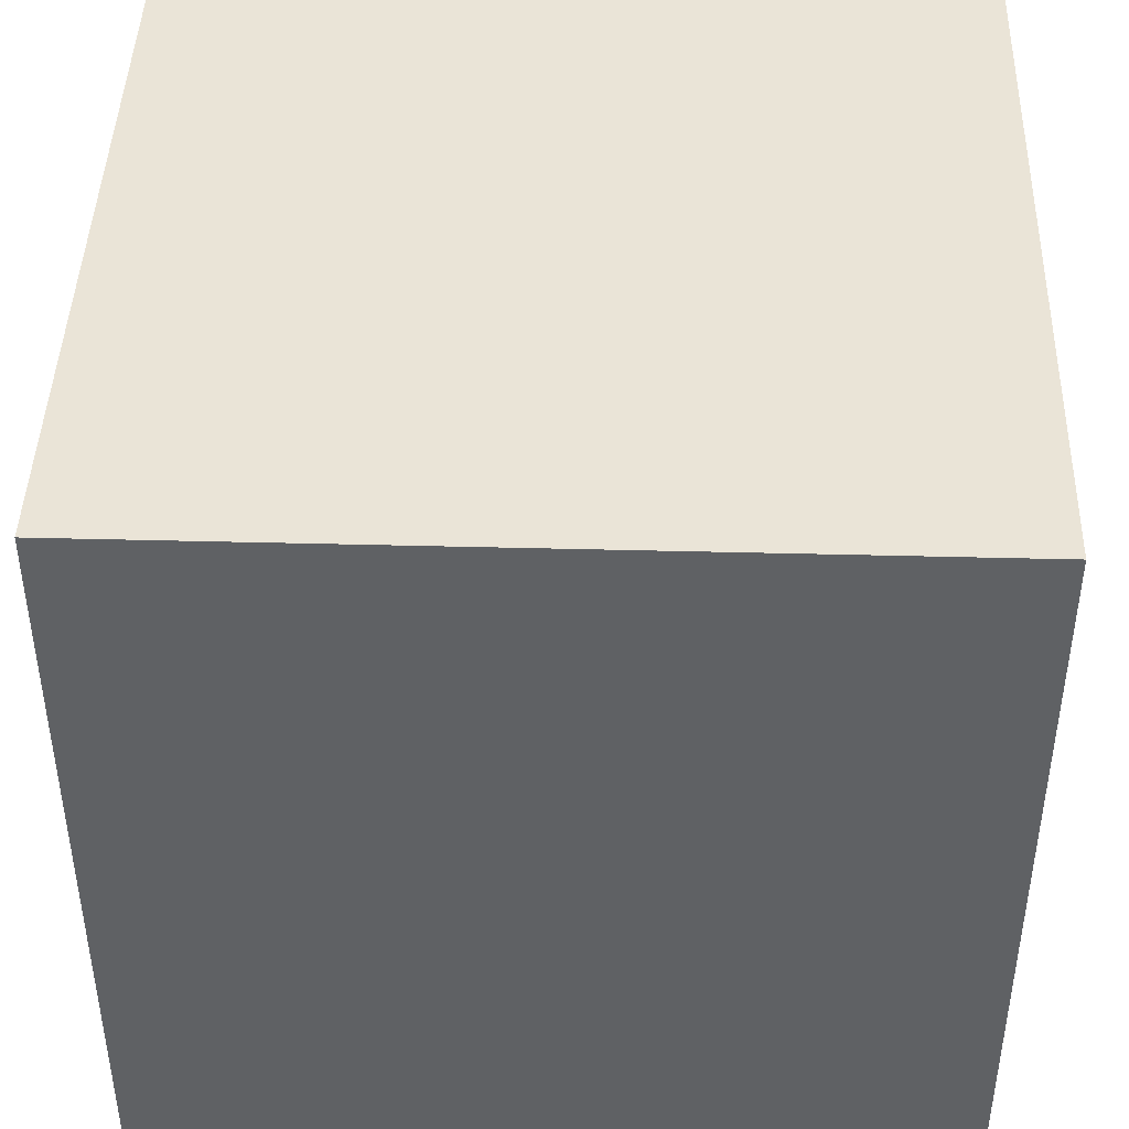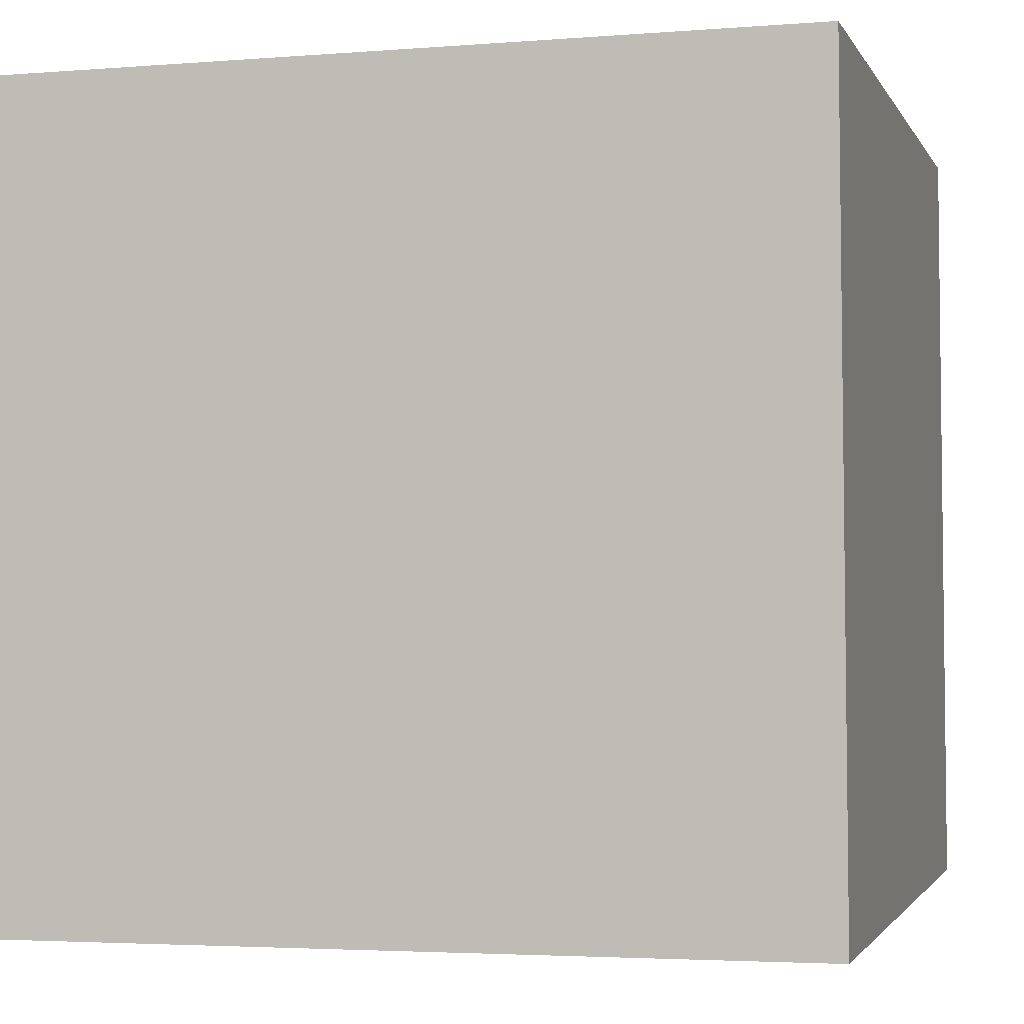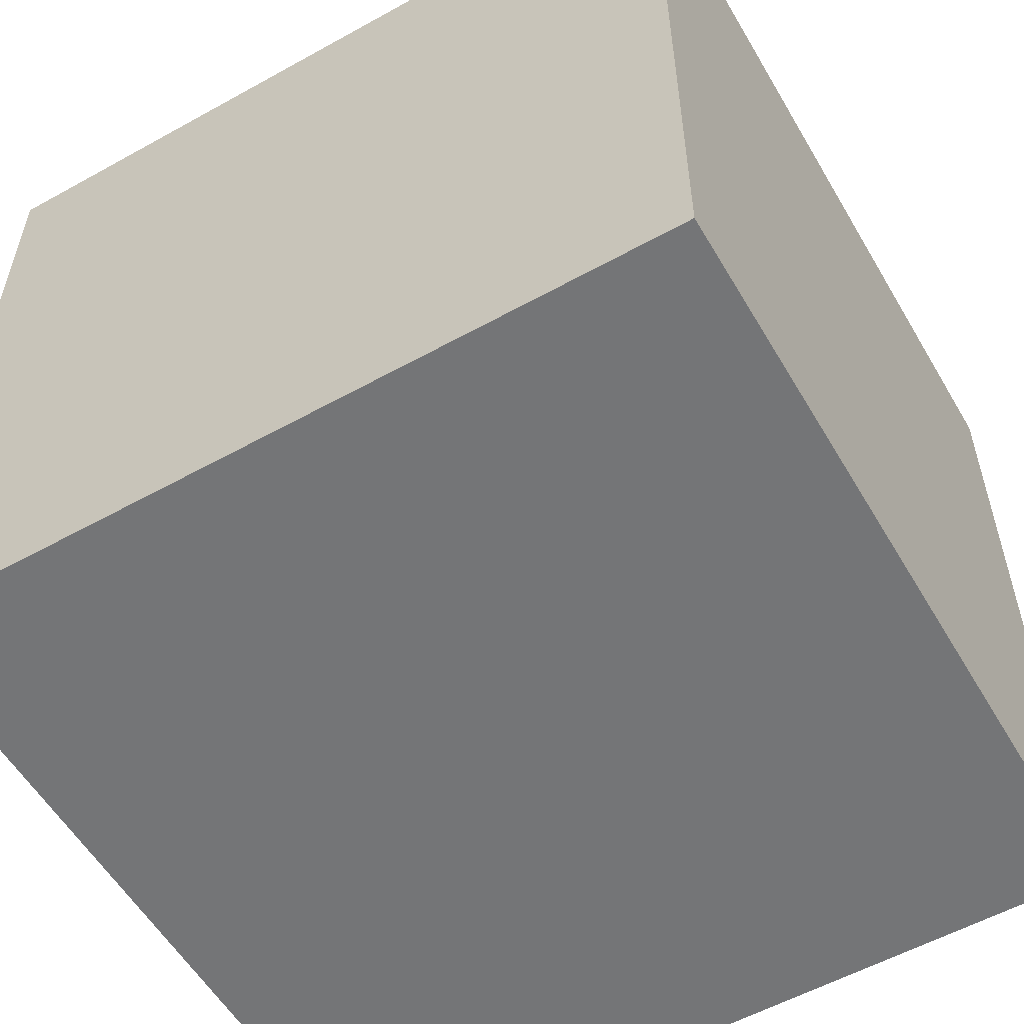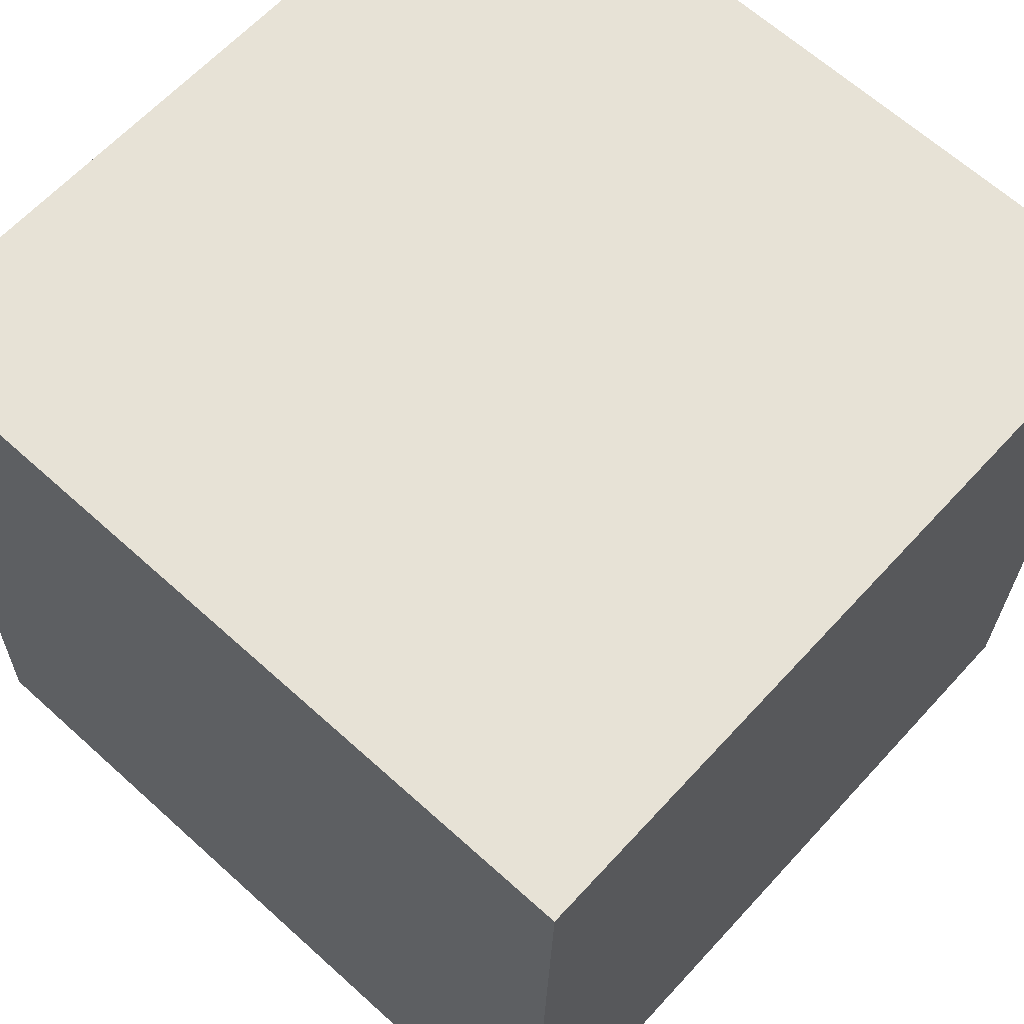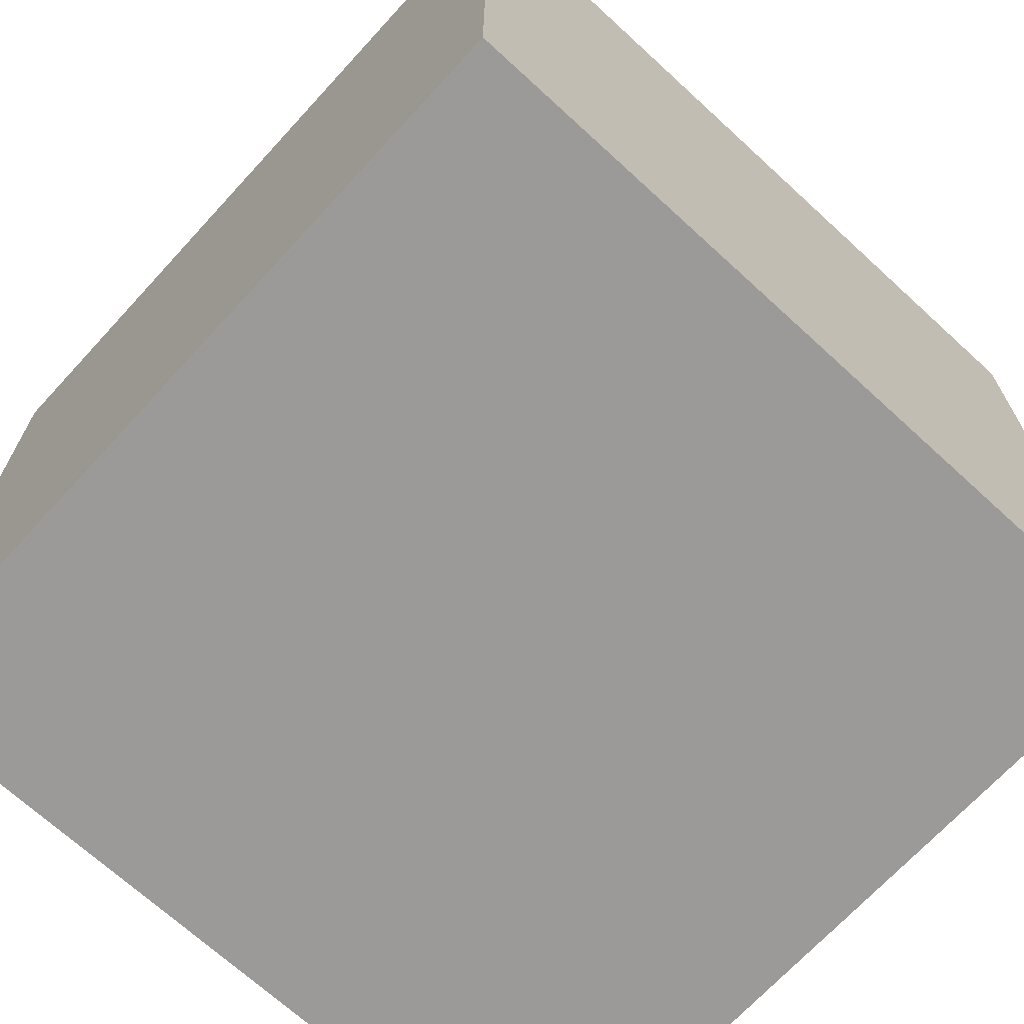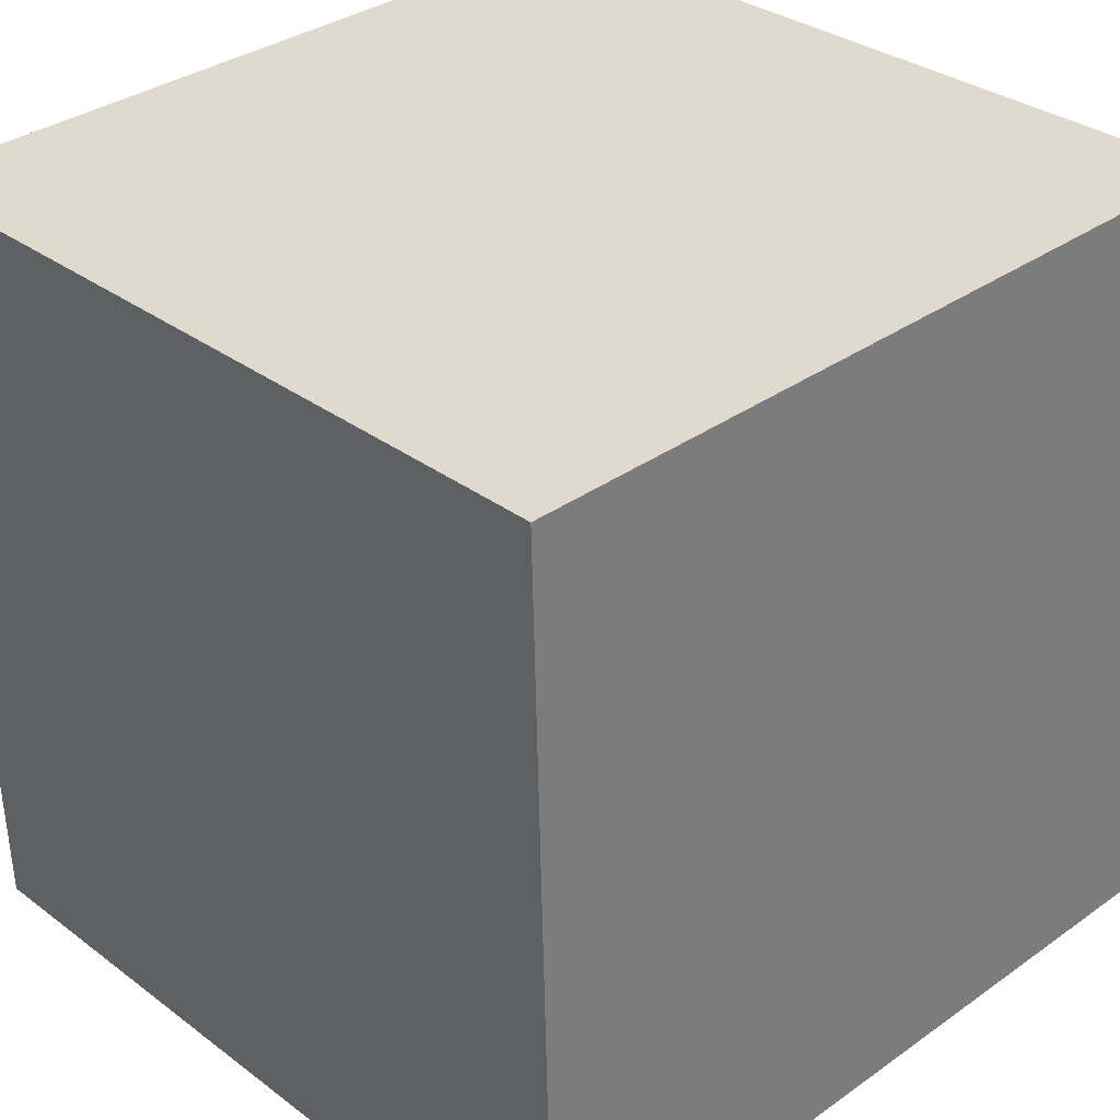
<metadata>
{"format":"obj","ext":"obj","renderer":"f3d","projection":"perspective","resolution":1024,"background":"white","views":[{"elev":43.8,"azim":3.3,"up":"+Z"},{"elev":-3.5,"azim":-74.8,"up":"+Y"},{"elev":-56.4,"azim":-58.3,"up":"+Z"},{"elev":64.8,"azim":132.3,"up":"+Y"},{"elev":-69.5,"azim":-131.0,"up":"+Z"},{"elev":34.2,"azim":46.3,"up":"+Y"}]}
</metadata>
<code>
v 0.7254 0.3156 -0.4022
v 0.7254 0.3156 -0.00225
v 0.3256 0.3046 -0.00225
v 0.7254 0.3156 -0.4022
v 0.3256 0.3046 -0.00225
v 0.3256 0.3046 -0.4022
v 0.7144 0.7154 -0.4022
v 0.3146 0.7044 -0.4022
v 0.3146 0.7044 -0.00225
v 0.7144 0.7154 -0.4022
v 0.3146 0.7044 -0.00225
v 0.7144 0.7154 -0.00225
v 0.7254 0.3156 -0.4022
v 0.7144 0.7154 -0.4022
v 0.7144 0.7154 -0.00225
v 0.7254 0.3156 -0.4022
v 0.7144 0.7154 -0.00225
v 0.7254 0.3156 -0.00225
v 0.7254 0.3156 -0.00225
v 0.7144 0.7154 -0.00225
v 0.3146 0.7044 -0.00225
v 0.7254 0.3156 -0.00225
v 0.3146 0.7044 -0.00225
v 0.3256 0.3046 -0.00225
v 0.3256 0.3046 -0.00225
v 0.3146 0.7044 -0.00225
v 0.3146 0.7044 -0.4022
v 0.3256 0.3046 -0.00225
v 0.3146 0.7044 -0.4022
v 0.3256 0.3046 -0.4022
v 0.7144 0.7154 -0.4022
v 0.7254 0.3156 -0.4022
v 0.3256 0.3046 -0.4022
v 0.7144 0.7154 -0.4022
v 0.3256 0.3046 -0.4022
v 0.3146 0.7044 -0.4022
f 1 2 3
f 4 5 6
f 7 8 9
f 10 11 12
f 13 14 15
f 16 17 18
f 19 20 21
f 22 23 24
f 25 26 27
f 28 29 30
f 31 32 33
f 34 35 36

</code>
